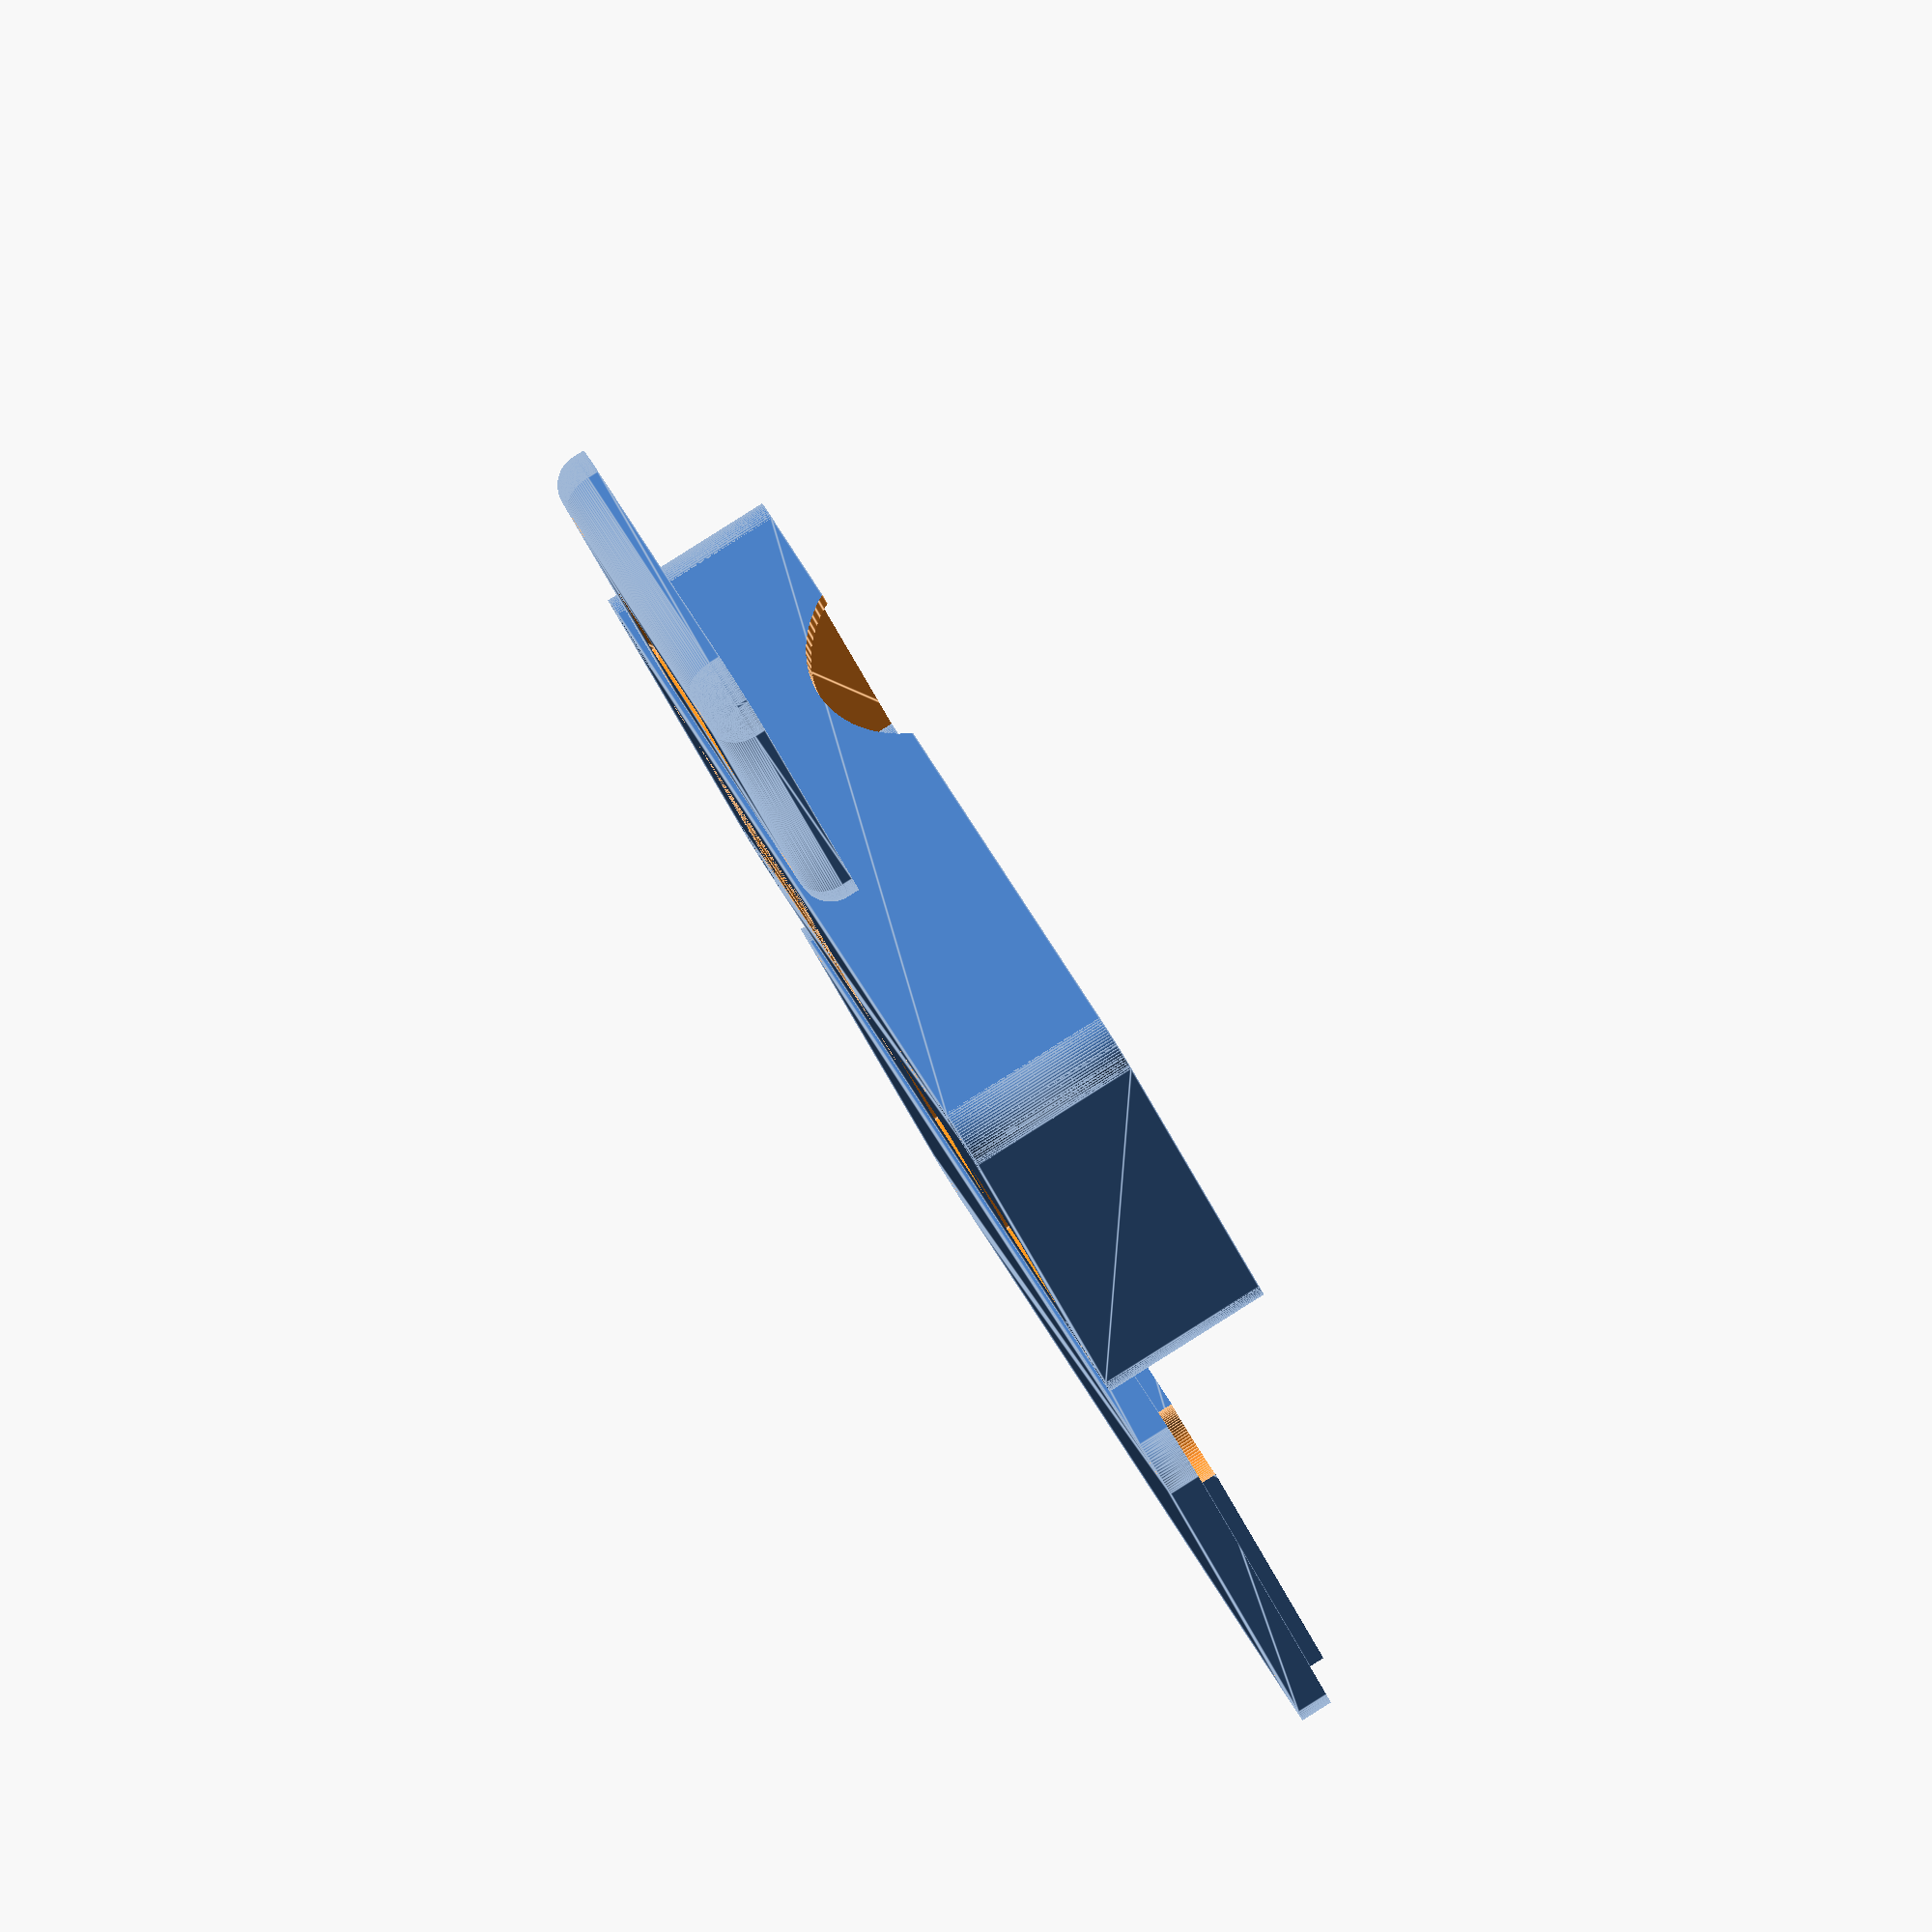
<openscad>
bredd=(27+7+7+10)*2;
$fn=90;

difference(){
    hull(){
        translate([    5,   5]) cylinder(h=6,r=5);
        translate([    5,60-5]) cylinder(h=6,r=5);
        translate([bredd-5,   5]) cylinder(h=6,r=5);
        translate([bredd-5,60-5]) cylinder(h=6,r=5);
    }
    translate([0,0,4]){
        difference(){
            hull(){
                translate([    5,   5]) cylinder(h=22,r=5.1);
                translate([    5,60-5]) cylinder(h=22,r=5.1);
                translate([bredd-5,   5]) cylinder(h=22,r=5.1);
                translate([bredd-5,60-5]) cylinder(h=22,r=5.1);
            }
            hull(){
                translate([    5,   5]) cylinder(h=22,r=3.1);
                translate([    5,60-5]) cylinder(h=22,r=3.1);
                translate([bredd-5,   5]) cylinder(h=22,r=3.1);
                translate([bredd-5,60-5]) cylinder(h=22,r=3.1);
            }
        }
        translate([    5,   5]) cylinder(h=22,r=5.1);
        translate([    5,60-5]) cylinder(h=22,r=5.1);
        translate([bredd-5,   5]) cylinder(h=22,r=5.1);
        translate([bredd-5,60-5]) cylinder(h=22,r=5.1);
    }
    translate([0,0,1]) difference(){
                hull(){
                    translate([    5,   5]) cylinder(h=22,r=5.1);
                    translate([    5,60-5]) cylinder(h=22,r=5.1);
                    translate([bredd-5,   5]) cylinder(h=22,r=5.1);
                    translate([bredd-5,60-5]) cylinder(h=22,r=5.1);
                }
        union(){
            difference(){
                hull(){
                    translate([    5,   5]) cylinder(h=22,r=5.1);
                    translate([    5,60-5]) cylinder(h=22,r=5.1);
                    translate([bredd-5,   5]) cylinder(h=22,r=5.1);
                    translate([bredd-5,60-5]) cylinder(h=22,r=5.1);
                }
                hull(){
                    translate([    5,   5]) cylinder(h=22,r=1.1);
                    translate([    5,60-5]) cylinder(h=22,r=1.1);
                    translate([bredd-5,   5]) cylinder(h=22,r=1.1);
                    translate([bredd-5,60-5]) cylinder(h=22,r=1.1);
                }
            }
            translate([    5,   5]) cylinder(h=22,r=7);
            translate([    5,60-5]) cylinder(h=22,r=7);
            translate([bredd-5,   5]) cylinder(h=22,r=7);
            translate([bredd-5,60-5]) cylinder(h=22,r=7);
        }
    }
    translate([    5,   5]) cylinder(h=30,r=1.4);
    translate([    5,60-5]) cylinder(h=30,r=1.4);
    translate([bredd-5,   5]) cylinder(h=30,r=1.4);
    translate([bredd-5,60-5]) cylinder(h=30,r=1.4);
}
rotate([0,180,0]) translate([-50,175,-5.5]) screencover();
translate([0,75])
difference(){
    union(){
        //cube([100,100,5]);
        difference(){
            hull(){
                translate([    5,   5]) cylinder(h=22,r=5);
                translate([    5,60-5]) cylinder(h=22,r=5);
                translate([bredd-5,   5]) cylinder(h=22,r=5);
                translate([bredd-5,60-5]) cylinder(h=22,r=5);
            }
            translate([0,0,4]) hull(){
                translate([    5,   5]) cylinder(h=22,r=3);
                translate([    5,60-5]) cylinder(h=22,r=3);
                translate([bredd-5,   5]) cylinder(h=22,r=3);
                translate([bredd-5,60-5]) cylinder(h=22,r=3);
            }
        }
        translate([    5,   5]) cylinder(h=22,r=5);
        translate([    5,60-5]) cylinder(h=22,r=5);
        translate([bredd-5,   5]) cylinder(h=22,r=5);
        translate([bredd-5,60-5]) cylinder(h=22,r=5);
    }
    translate([bredd-30,60-30]) rotate([0,180,0]) screencut();
    translate([25,60-15]) cylinder(h=10,d=7);
    translate([25,60-15,9]) cube([14,14,14],center=true);

    translate([15,60-40]) cube([14,14,14],center=true);
    translate([35,60-40]) cube([14,14,14],center=true);

    translate([    5,   5]) cylinder(h=30,r=1.6);
    translate([    5,60-5]) cylinder(h=30,r=1.6);
    translate([bredd-5,   5]) cylinder(h=30,r=1.6);
    translate([bredd-5,60-5]) cylinder(h=30,r=1.6);

    translate([70,0,20-7.5]) rotate([90,0,0]) cylinder(h=10,d=6.2,center=true);
    translate([70,60,30]) rotate([90,0,0]) cylinder(h=10,r=15,center=true);
}

//translate([30,100-25]) screencover();

module screencut(){
    translate([-29/2,-27.5/2]) cube([29,27.5,2.5]);
    translate([-27/2,-19.5/2,2.5]) cube([27,19.5,2]);
    translate([-14/2,-27.5/2,2.5]) cube([14,27.5,2]);
    translate([-29/2,-10/2,-10]) cube([29,10,10]);
    translate([-12/2,(27.5/2)-4,-10]) cube([12,4,10]);
    translate([0,(19.5-12)/2-1]){
        hull(){
            translate([0,-0.5,10]) cube([23,13,10],center=true);
            translate([0,-0.5,20]) cube([23+10,13+10,10],center=true);
        }
    translate([0,-0.5,2.5]) cube([23,13,5],center=true);
    }
    //translate([-50,-50]) cube([100,100,1]);
    
    for(i=[90:90:360]) rotate([0,0,i]) translate([(27+7)/2,(27+7)/2]) cylinder(h=20,d=3.2);
    for(i=[90:90:360]) rotate([0,0,i]) translate([(27+7)/2,(27+7)/2,-10]) cylinder(h=20,d=2.8);
}

module screencover(){
    difference(){
        minkowski(){
            hull() for(i=[90:90:360]) rotate([0,0,i]) translate([(27+7)/2,(27+7)/2]) cylinder(h=1.5,d=7);
            sphere(4);
        }
        translate([-50,-50,-10]) cube([100,100,10]);
        screencut();
    }
}
</openscad>
<views>
elev=272.6 azim=35.7 roll=237.8 proj=o view=edges
</views>
